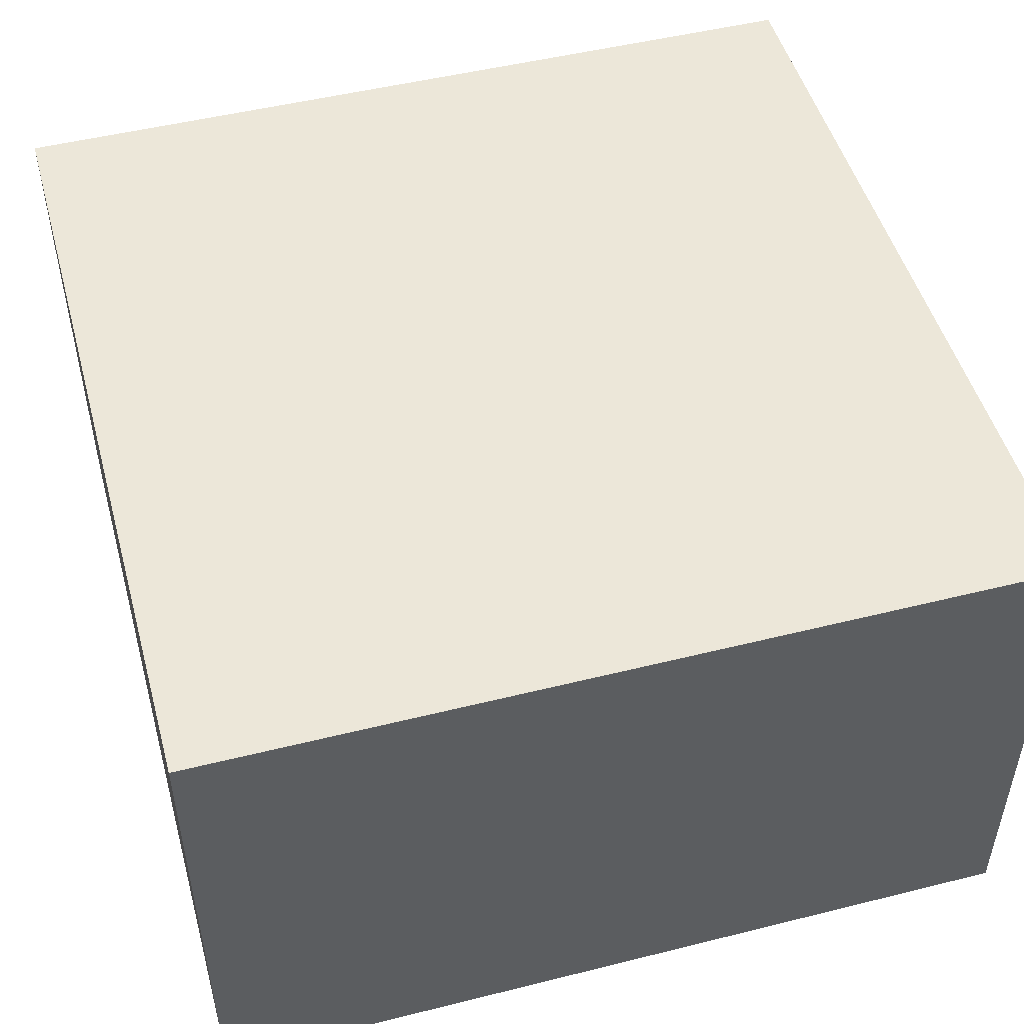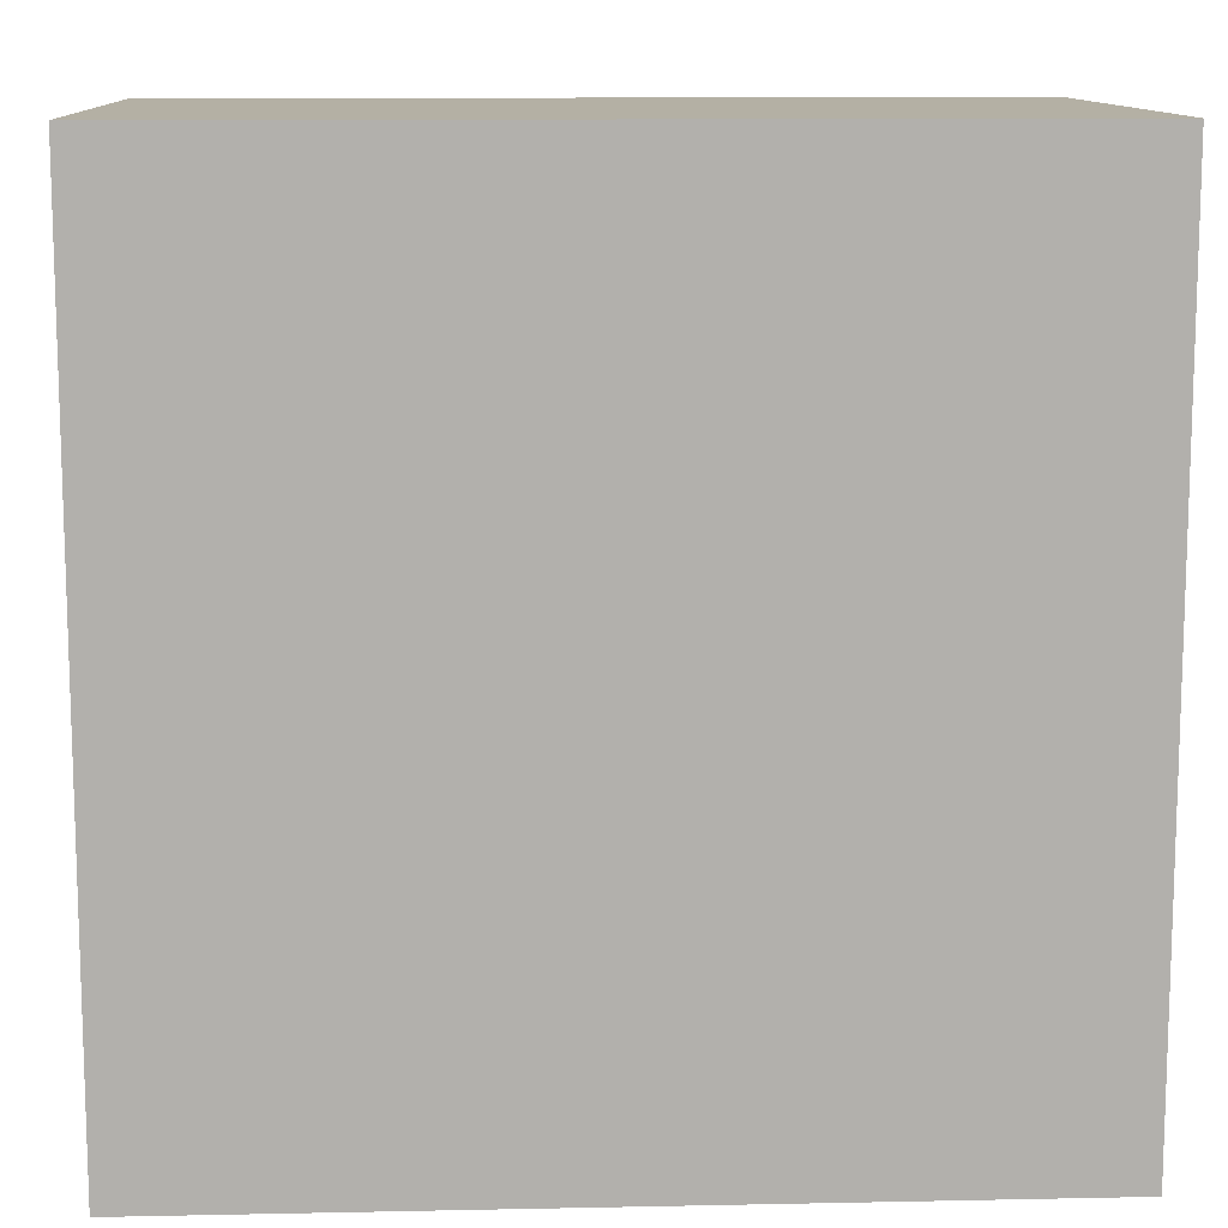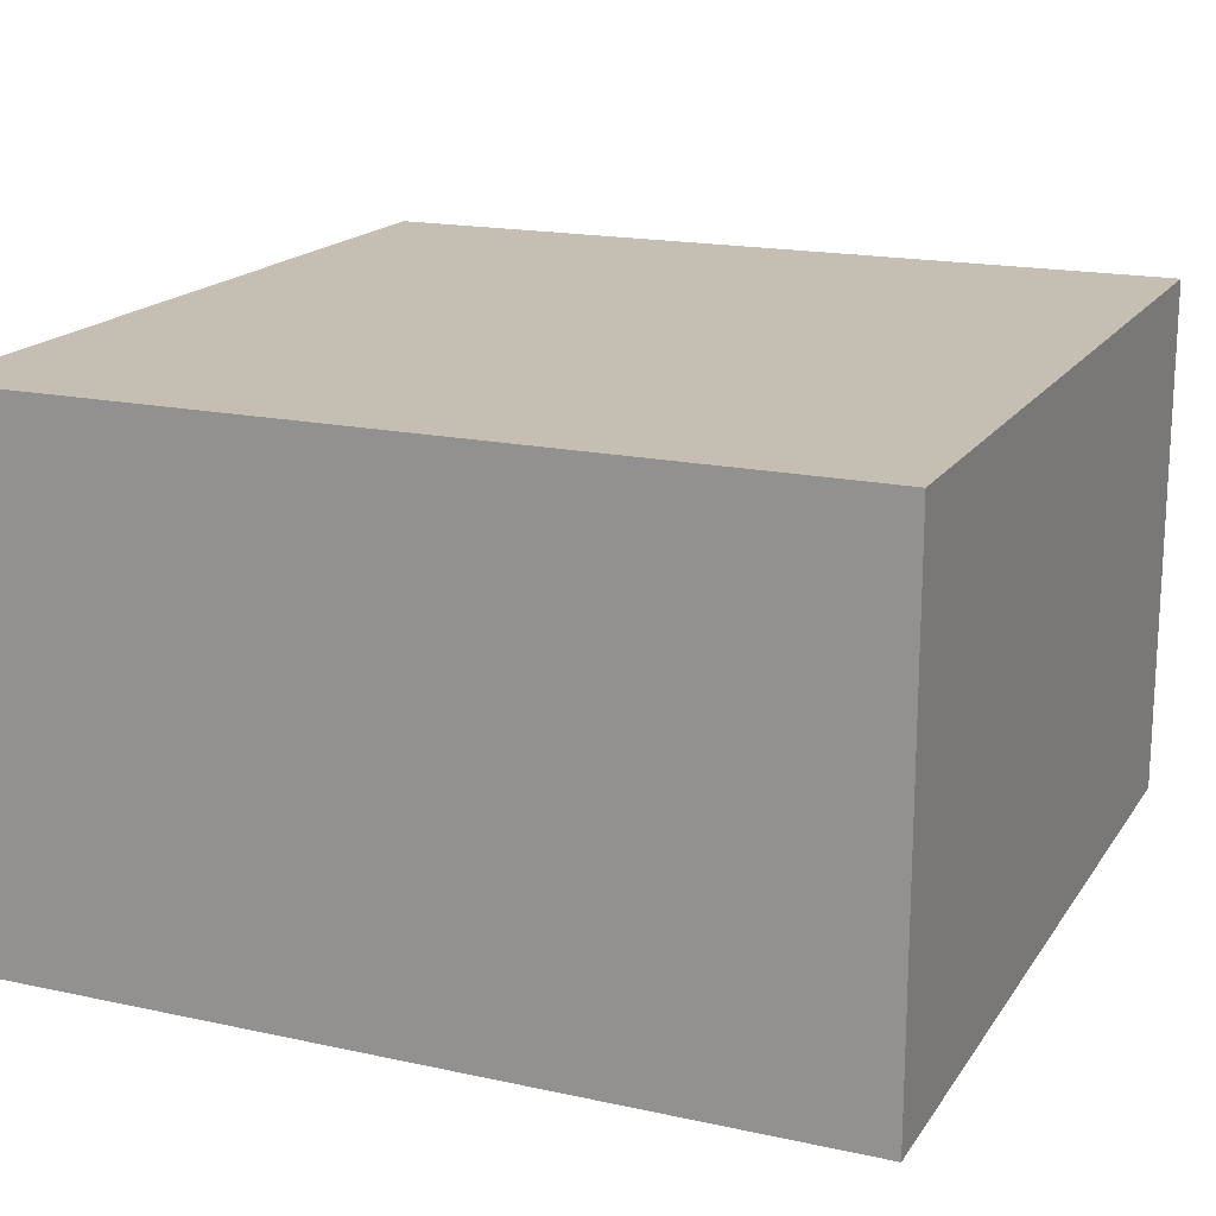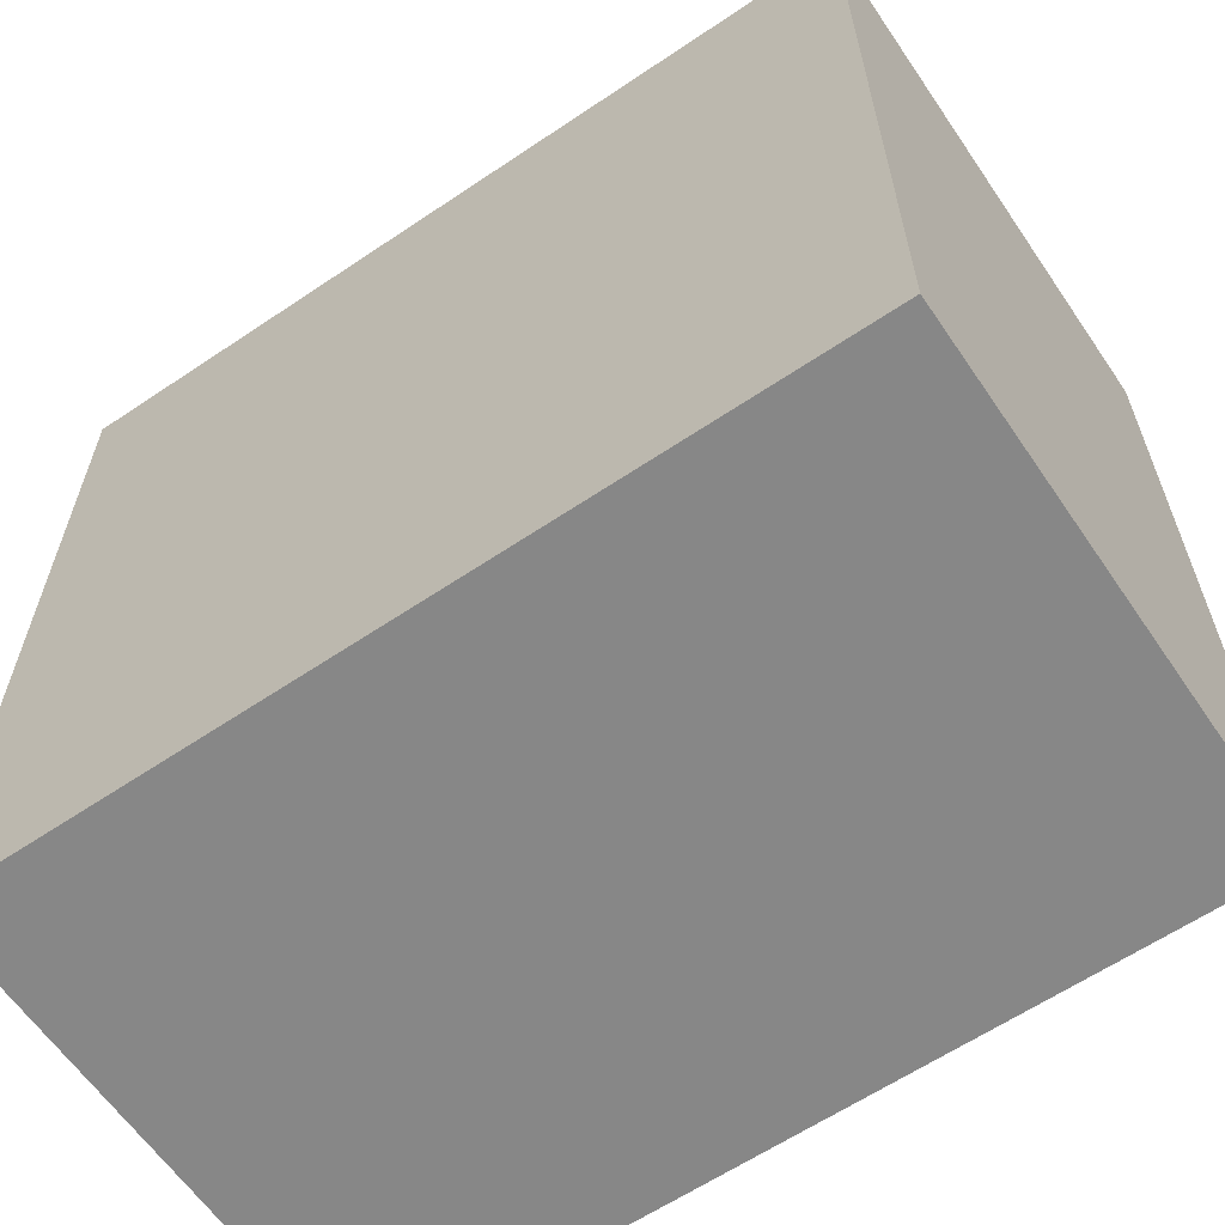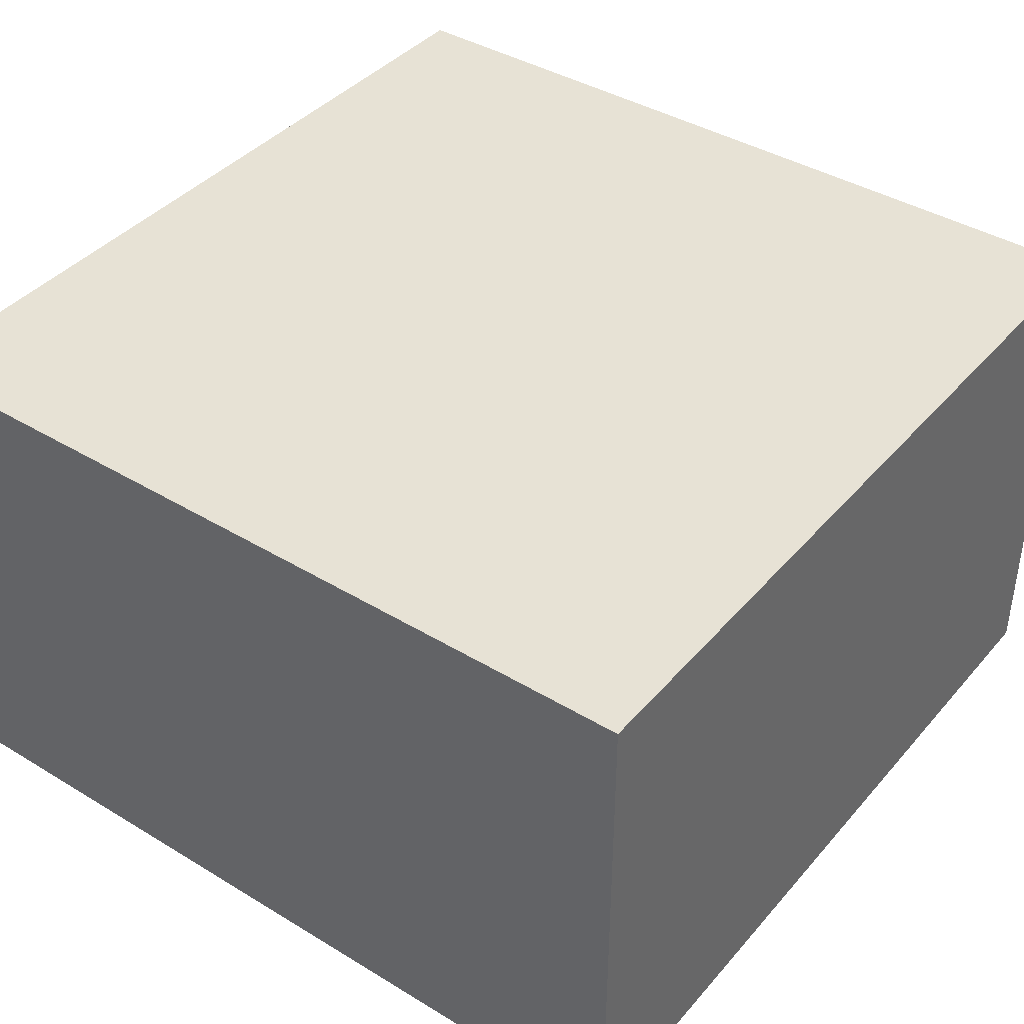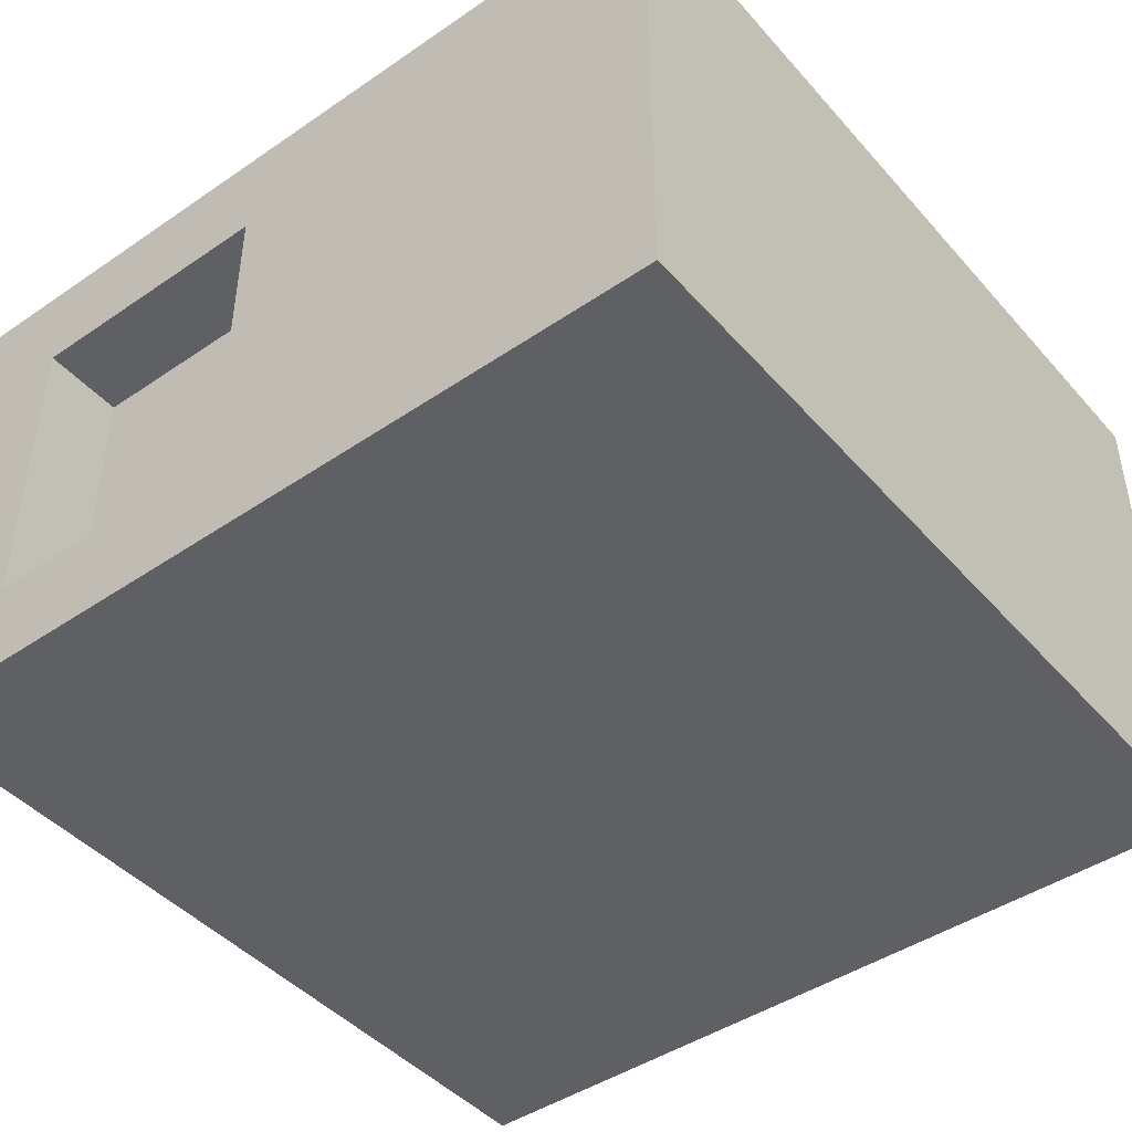
<metadata>
{"format":"obj","ext":"obj","renderer":"f3d","projection":"perspective","resolution":1024,"background":"white","views":[{"elev":49.6,"azim":164.6,"up":"+Y"},{"elev":11.5,"azim":177.2,"up":"+Z"},{"elev":17.6,"azim":23.2,"up":"+Y"},{"elev":-62.3,"azim":34.3,"up":"+Z"},{"elev":40.5,"azim":126.6,"up":"+Y"},{"elev":-44.7,"azim":-51.6,"up":"+Y"}]}
</metadata>
<code>
g Mesh1 Group1 Model
v 0 0.625 -0
v 0 0 -0
v 1 0 -0
v 1 0.625 -0
f 1 2 3 4
v 0 0.5 -0.5625
f 1 5 2
v 0 0.625 -1
f 5 1 6
v 1 0.625 -1
f 6 1 4 7
v 1 0 -1
f 4 3 8 7
v 0 0 -1
f 2 9 8 3
v 0 0.12 -0.5625
f 2 10 9
f 10 2 5
v 0.1 0.5 -0.5625
v 0.1 0.12 -0.5625
f 10 5 11 12
v 0 0.5 -0.875
v 0.1 0.5 -0.875
f 5 13 14 11
f 5 6 13
v 0 0.12 -0.875
f 13 6 15
f 9 15 6
f 9 10 15
v 0.1 0.12 -0.875
f 12 16 15 10
f 11 14 16 12
f 16 14 13 15
f 7 8 9 6

</code>
